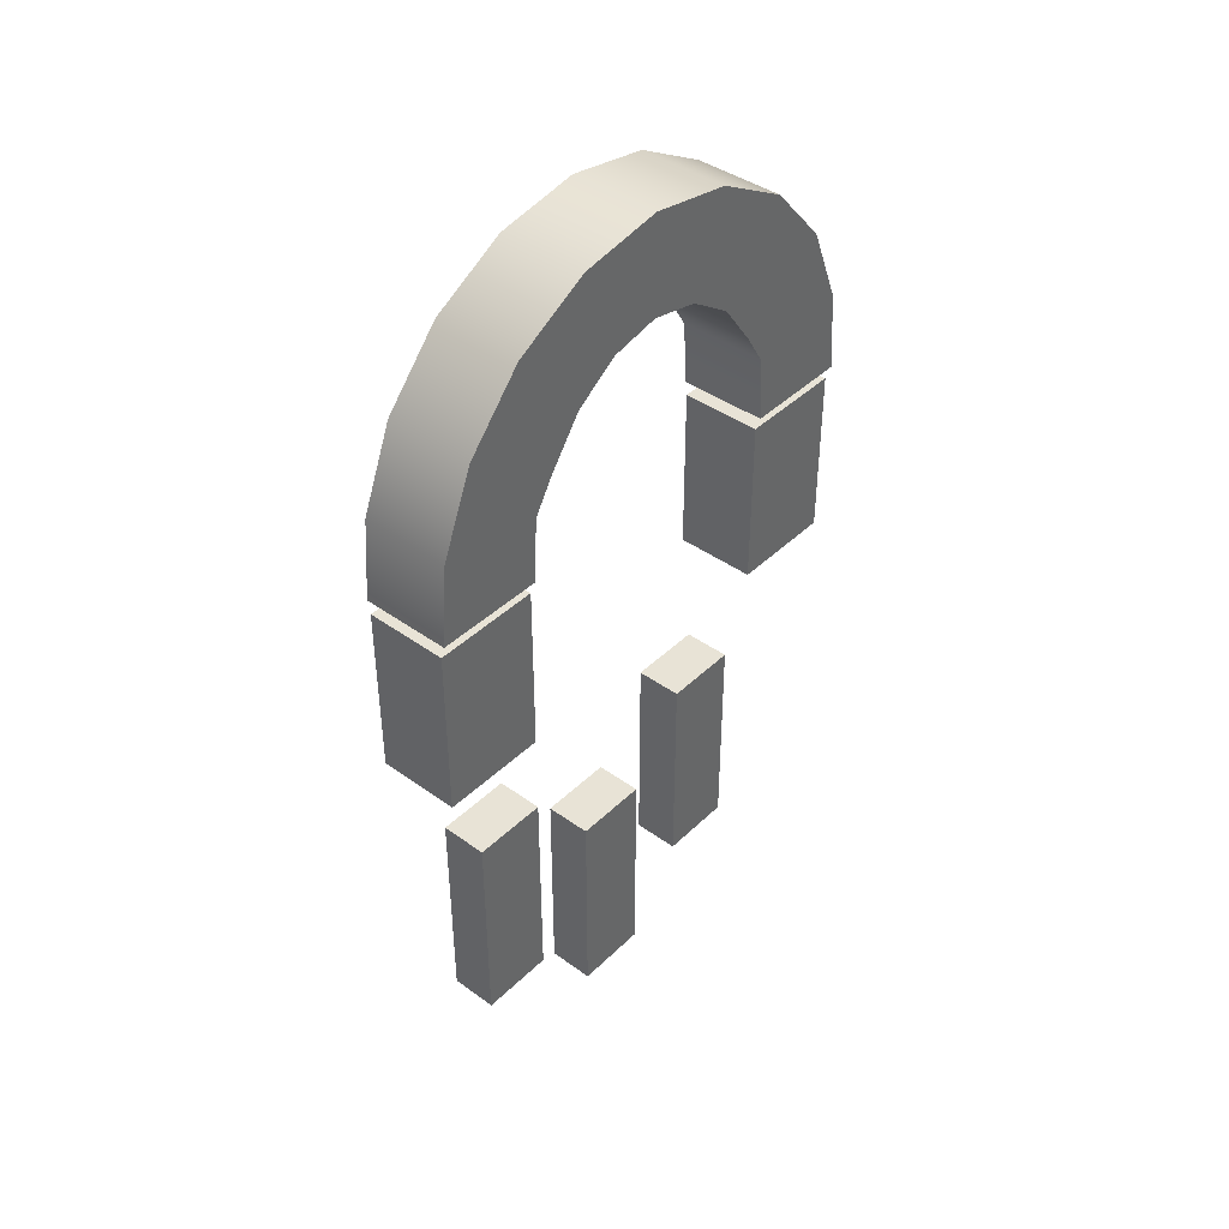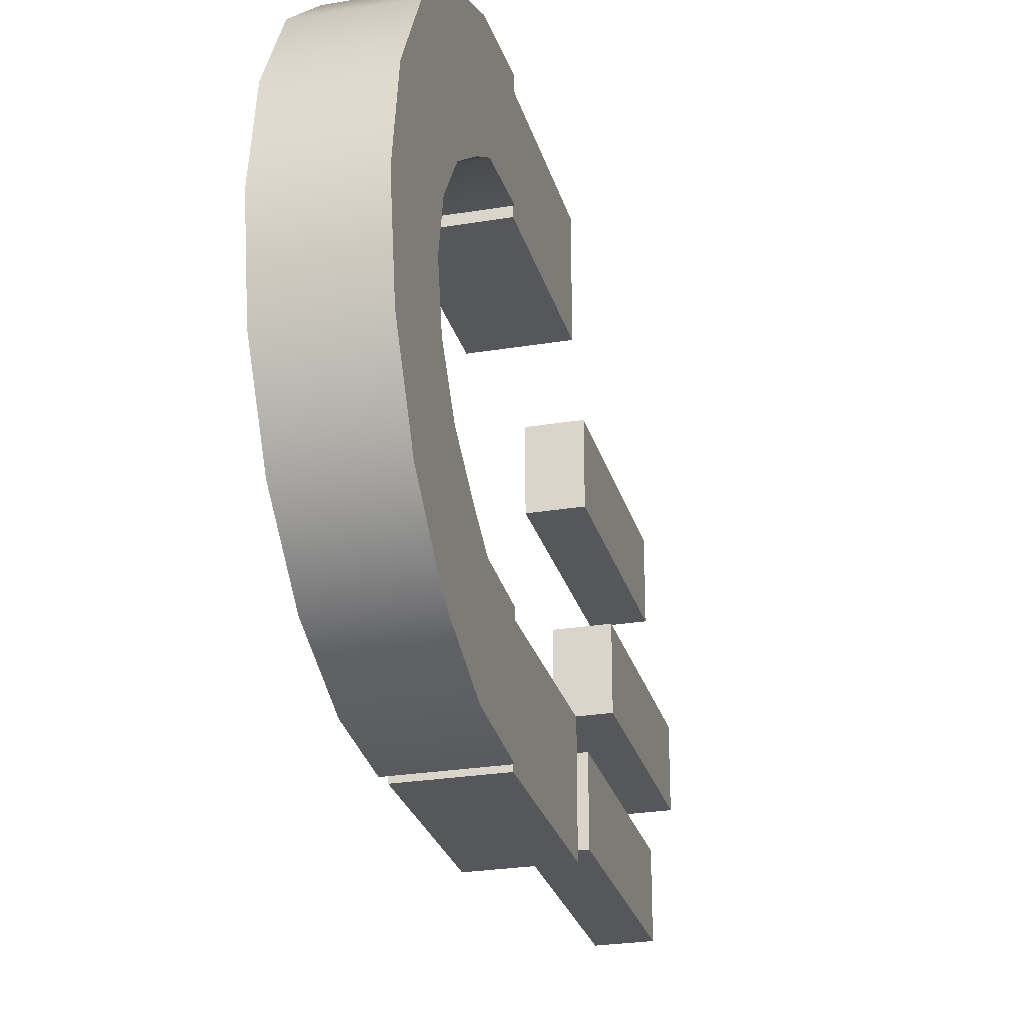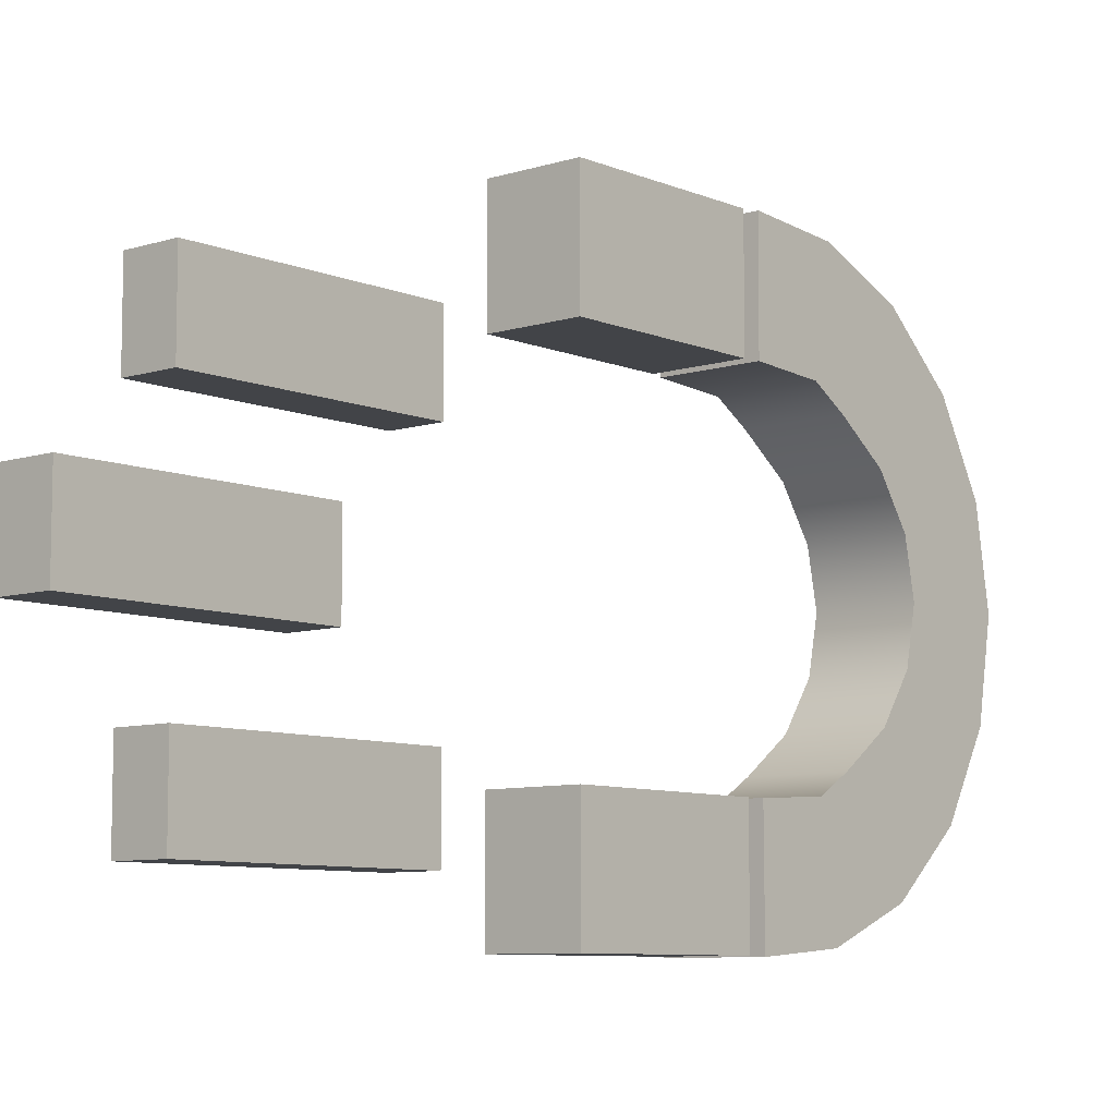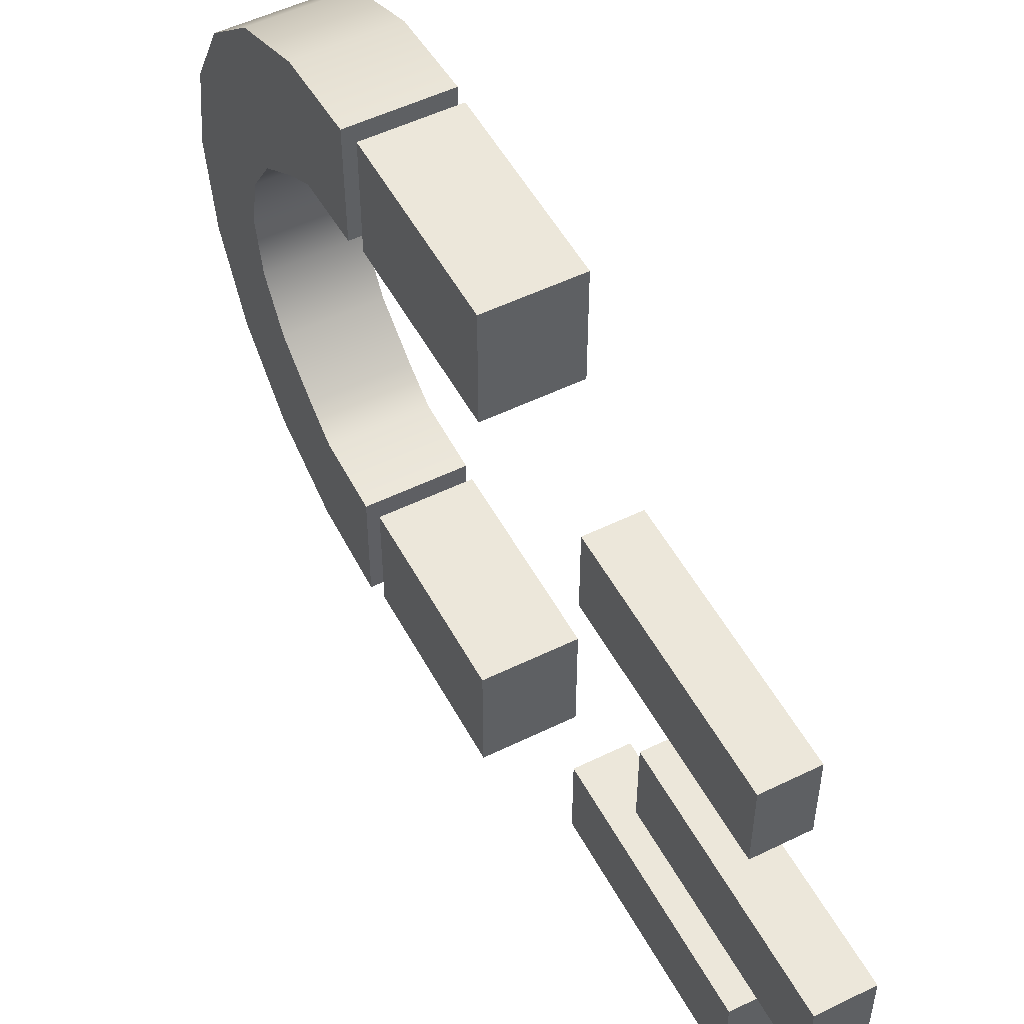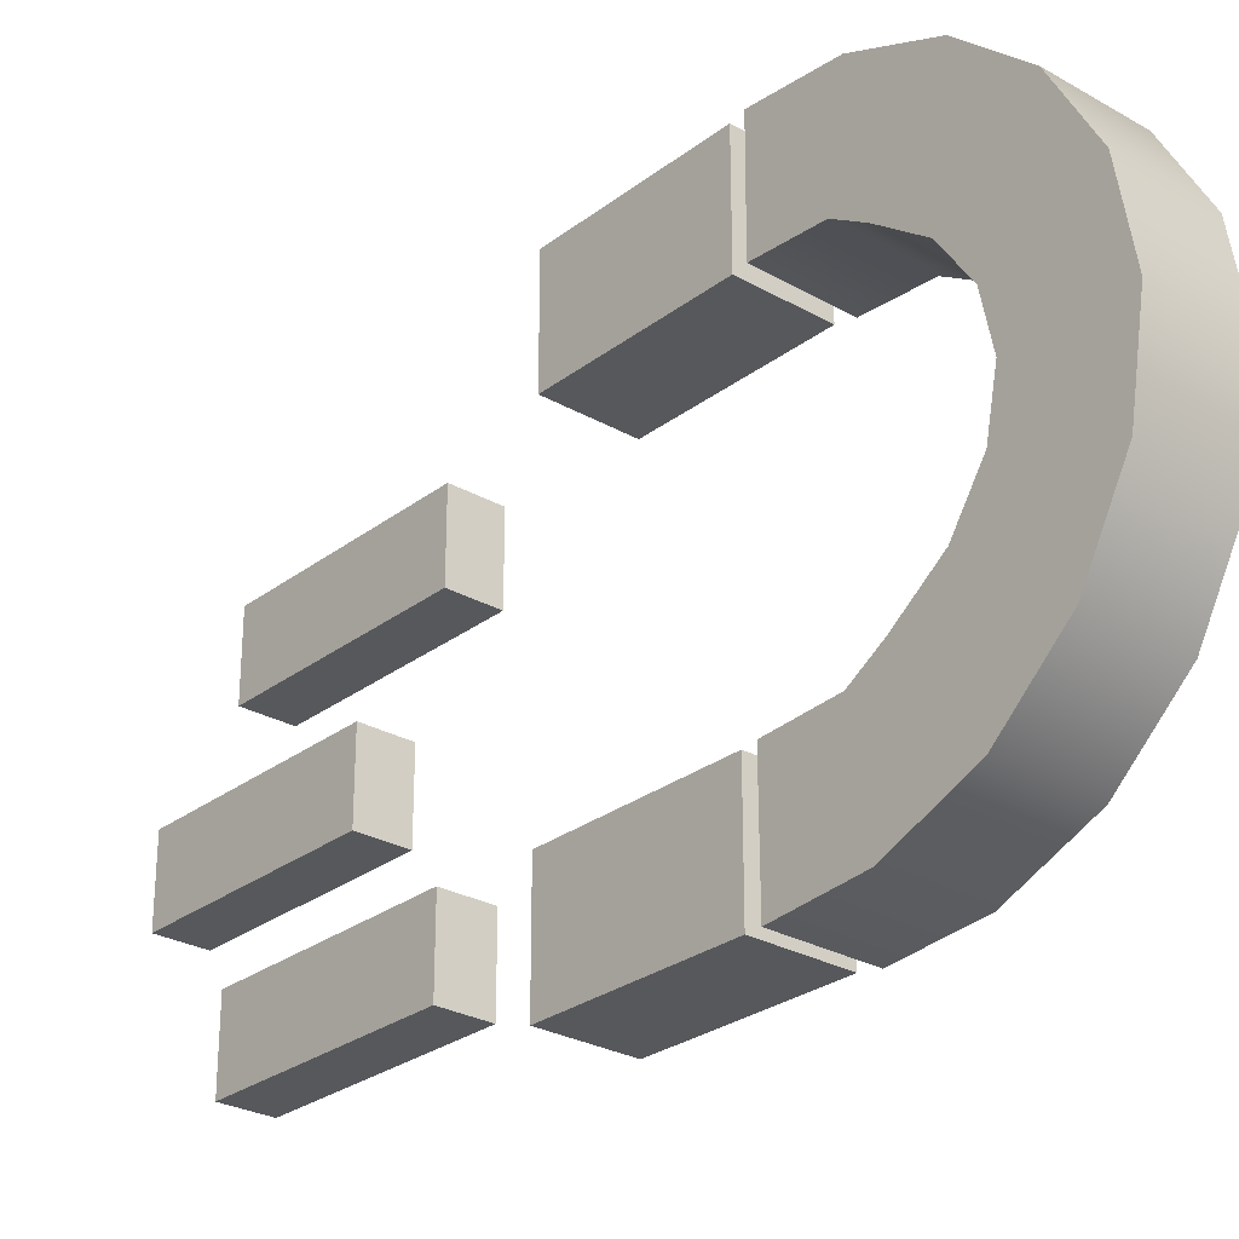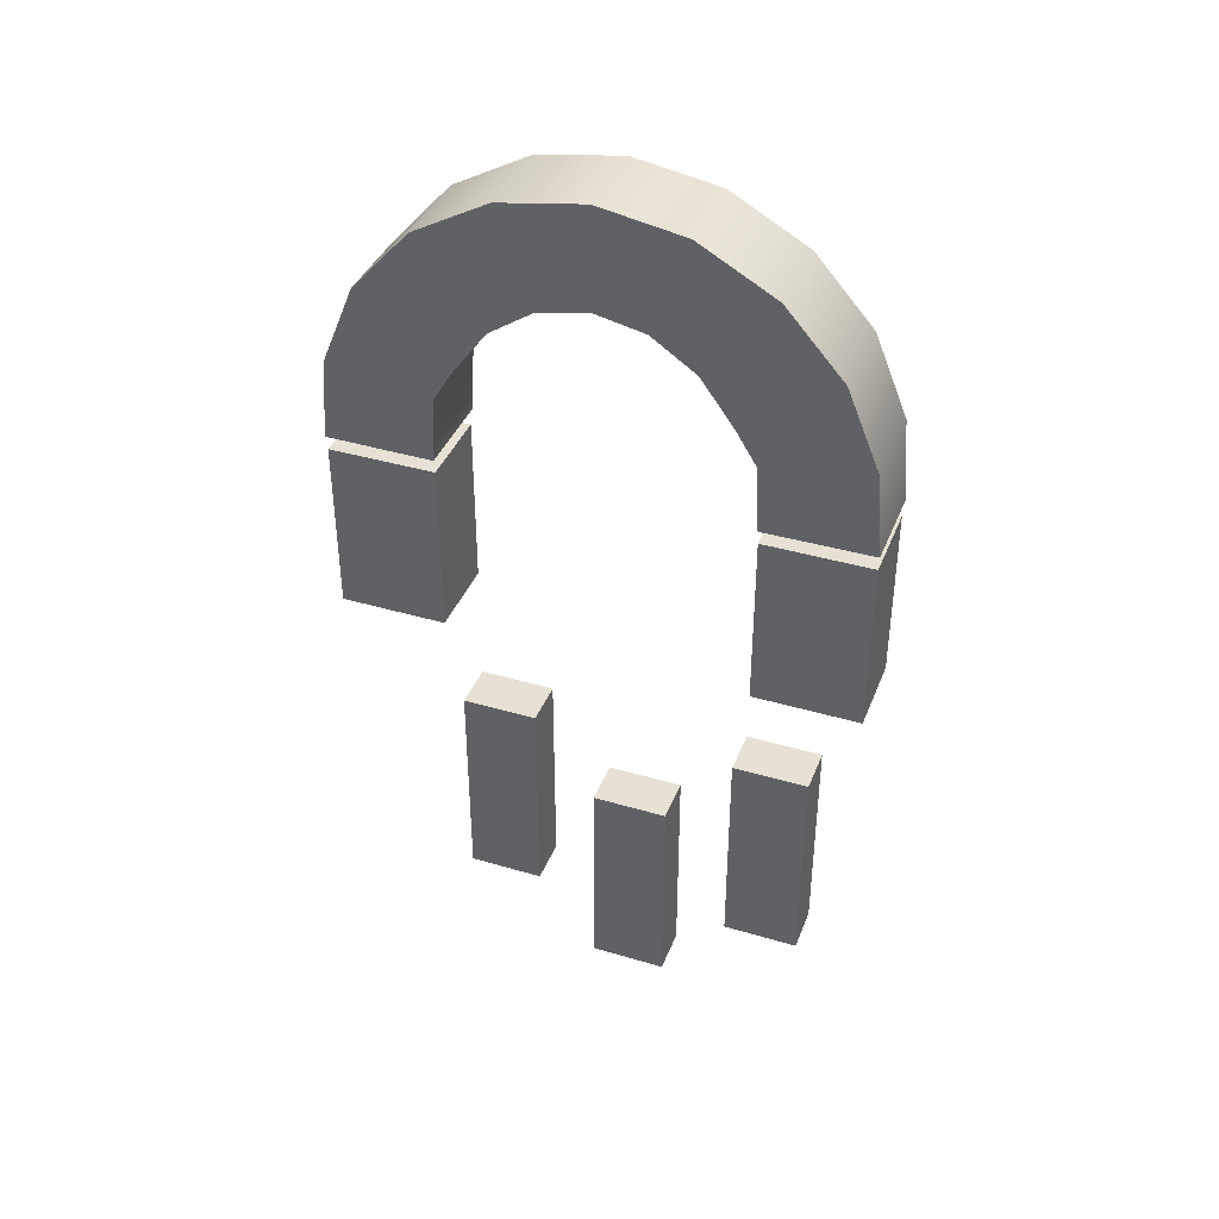
<metadata>
{"format":"obj","ext":"obj","renderer":"f3d","projection":"perspective","resolution":1024,"background":"white","views":[{"elev":41.5,"azim":41.0,"up":"+Z"},{"elev":-26.5,"azim":14.6,"up":"+Y"},{"elev":-8.1,"azim":-139.0,"up":"+Y"},{"elev":52.2,"azim":152.2,"up":"+Y"},{"elev":-27.7,"azim":-41.0,"up":"+Y"},{"elev":39.1,"azim":-69.7,"up":"+Z"}]}
</metadata>
<code>
v 0.316 3.137 -1.113
v 0.316 3.619 -1.113
v 0.01646 3.137 -1.113
v 0.01646 3.619 -1.113
v 0.01646 3.619 -2.526
v 0.01646 3.137 -2.526
v 0.316 3.137 -2.526
v 0.316 3.619 -2.526
v 0.316 2.269 -1.669
v 0.316 2.751 -1.669
v 0.01646 2.269 -1.669
v 0.01646 2.751 -1.669
v 0.01646 2.751 -3.083
v 0.01646 2.269 -3.083
v 0.316 2.269 -3.083
v 0.316 2.751 -3.083
v 0.4267 3.667 0.7082
v 0.4267 4.346 0.7082
v -0.09424 3.667 0.7082
v -0.09424 4.346 0.7082
v -0.09424 4.346 -0.4079
v -0.09424 3.667 -0.4079
v 0.4267 3.667 -0.4079
v 0.4267 4.346 -0.4079
v 0.4267 1.055 0.7082
v 0.4267 1.734 0.7082
v -0.09424 1.055 0.7082
v -0.09424 1.734 0.7082
v -0.09424 1.734 -0.4079
v -0.09424 1.055 -0.4079
v 0.4267 1.055 -0.4079
v 0.4267 1.734 -0.4079
v 0.316 1.366 -1.113
v 0.316 1.848 -1.113
v 0.01646 1.366 -1.113
v 0.01646 1.848 -1.113
v 0.01646 1.848 -2.526
v 0.01646 1.366 -2.526
v 0.316 1.366 -2.526
v 0.316 1.848 -2.526
v 0.4578 1.735 0.7978
v 0.4578 1.76 1.222
v 0.4578 1.884 1.425
v 0.4578 2.099 1.72
v 0.4578 2.383 1.911
v 0.4578 2.702 1.978
v 0.4578 3.021 1.911
v 0.4578 3.304 1.72
v 0.4578 3.519 1.425
v 0.4578 3.643 1.222
v 0.4578 3.668 0.7978
v 0.4578 1.05 0.8016
v 0.4578 1.092 1.326
v 0.4578 1.304 1.837
v 0.4578 1.672 2.25
v 0.4578 2.156 2.518
v 0.4578 2.702 2.611
v 0.4578 3.247 2.518
v 0.4578 3.731 2.25
v 0.4578 4.1 1.837
v 0.4578 4.311 1.326
v 0.4578 4.354 0.8016
v -0.1058 1.05 0.8016
v -0.1058 1.092 1.326
v -0.1058 1.304 1.837
v -0.1058 1.672 2.25
v -0.1058 2.156 2.518
v -0.1058 2.702 2.611
v -0.1058 3.247 2.518
v -0.1058 3.731 2.25
v -0.1058 4.1 1.837
v -0.1058 4.311 1.326
v -0.1058 4.354 0.8016
v -0.1058 1.735 0.7978
v -0.1058 1.76 1.222
v -0.1058 1.884 1.425
v -0.1058 2.099 1.72
v -0.1058 2.383 1.911
v -0.1058 2.702 1.978
v -0.1058 3.021 1.911
v -0.1058 3.304 1.72
v -0.1058 3.519 1.425
v -0.1058 3.643 1.222
v -0.1058 3.668 0.7978
f 2 1 8
f 8 1 7
f 4 3 2
f 2 3 1
f 5 6 4
f 4 6 3
f 4 2 5
f 5 2 8
f 1 3 7
f 7 3 6
f 6 5 7
f 7 5 8
f 10 9 16
f 16 9 15
f 12 11 10
f 10 11 9
f 13 14 12
f 12 14 11
f 12 10 13
f 13 10 16
f 9 11 15
f 15 11 14
f 14 13 15
f 15 13 16
f 18 17 24
f 24 17 23
f 20 19 18
f 18 19 17
f 21 22 20
f 20 22 19
f 20 18 21
f 21 18 24
f 17 19 23
f 23 19 22
f 22 21 23
f 23 21 24
f 26 25 32
f 32 25 31
f 28 27 26
f 26 27 25
f 29 30 28
f 28 30 27
f 28 26 29
f 29 26 32
f 25 27 31
f 31 27 30
f 30 29 31
f 31 29 32
f 34 33 40
f 40 33 39
f 36 35 34
f 34 35 33
f 37 38 36
f 36 38 35
f 36 34 37
f 37 34 40
f 33 35 39
f 39 35 38
f 38 37 39
f 39 37 40
f 41 42 52
f 52 42 53
f 43 54 42
f 42 54 53
f 43 44 54
f 54 44 55
f 44 45 55
f 55 45 56
f 45 46 56
f 56 46 57
f 47 58 46
f 46 58 57
f 48 59 47
f 47 59 58
f 49 60 48
f 48 60 59
f 49 50 60
f 60 50 61
f 51 62 50
f 50 62 61
f 52 53 63
f 63 53 64
f 53 54 64
f 64 54 65
f 54 55 65
f 65 55 66
f 55 56 66
f 66 56 67
f 56 57 67
f 67 57 68
f 57 58 68
f 68 58 69
f 58 59 69
f 69 59 70
f 59 60 70
f 70 60 71
f 60 61 71
f 71 61 72
f 61 62 72
f 72 62 73
f 64 75 63
f 63 75 74
f 64 65 75
f 75 65 76
f 66 77 65
f 65 77 76
f 67 78 66
f 66 78 77
f 68 79 67
f 67 79 78
f 68 69 79
f 79 69 80
f 69 70 80
f 80 70 81
f 70 71 81
f 81 71 82
f 72 83 71
f 71 83 82
f 72 73 83
f 83 73 84
f 74 75 41
f 41 75 42
f 75 76 42
f 42 76 43
f 76 77 43
f 43 77 44
f 77 78 44
f 44 78 45
f 78 79 45
f 45 79 46
f 79 80 46
f 46 80 47
f 80 81 47
f 47 81 48
f 81 82 48
f 48 82 49
f 82 83 49
f 49 83 50
f 83 84 50
f 50 84 51
f 51 84 62
f 62 84 73
f 74 41 63
f 63 41 52

</code>
